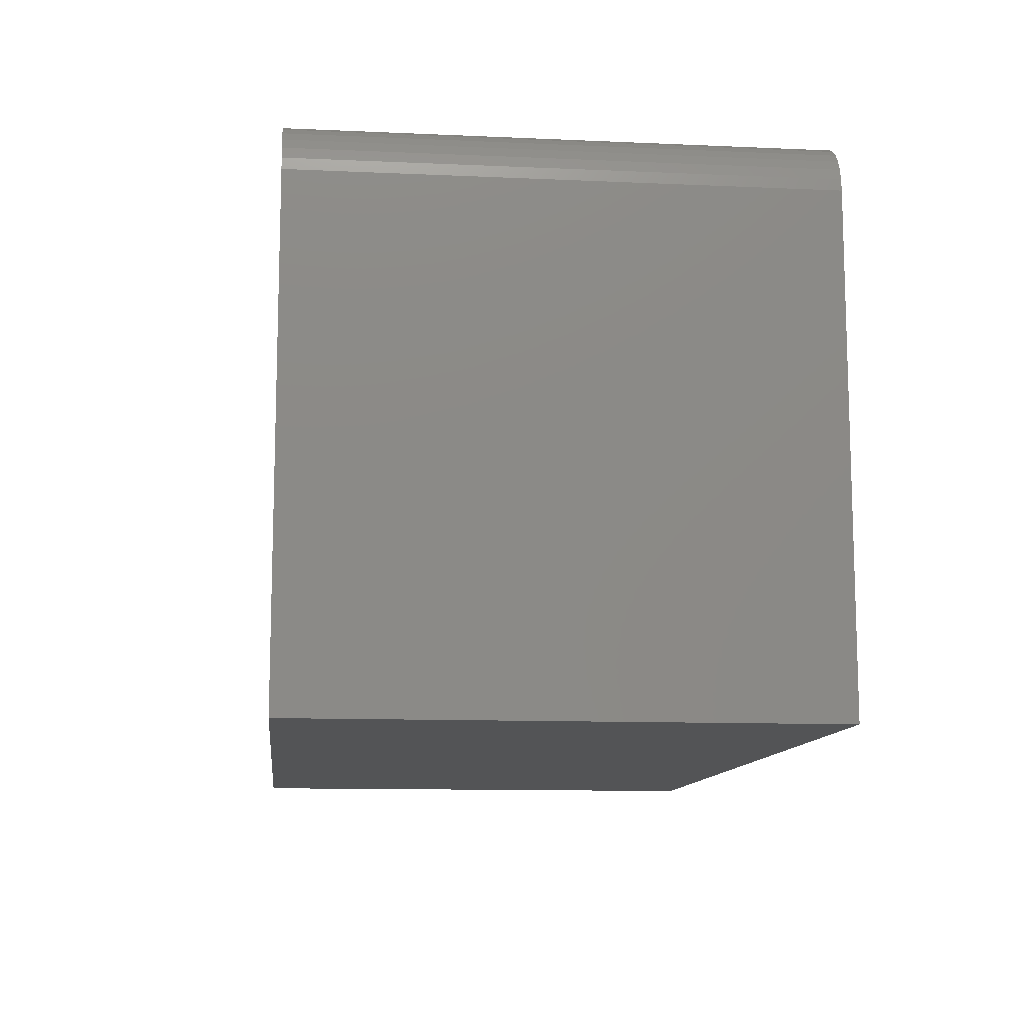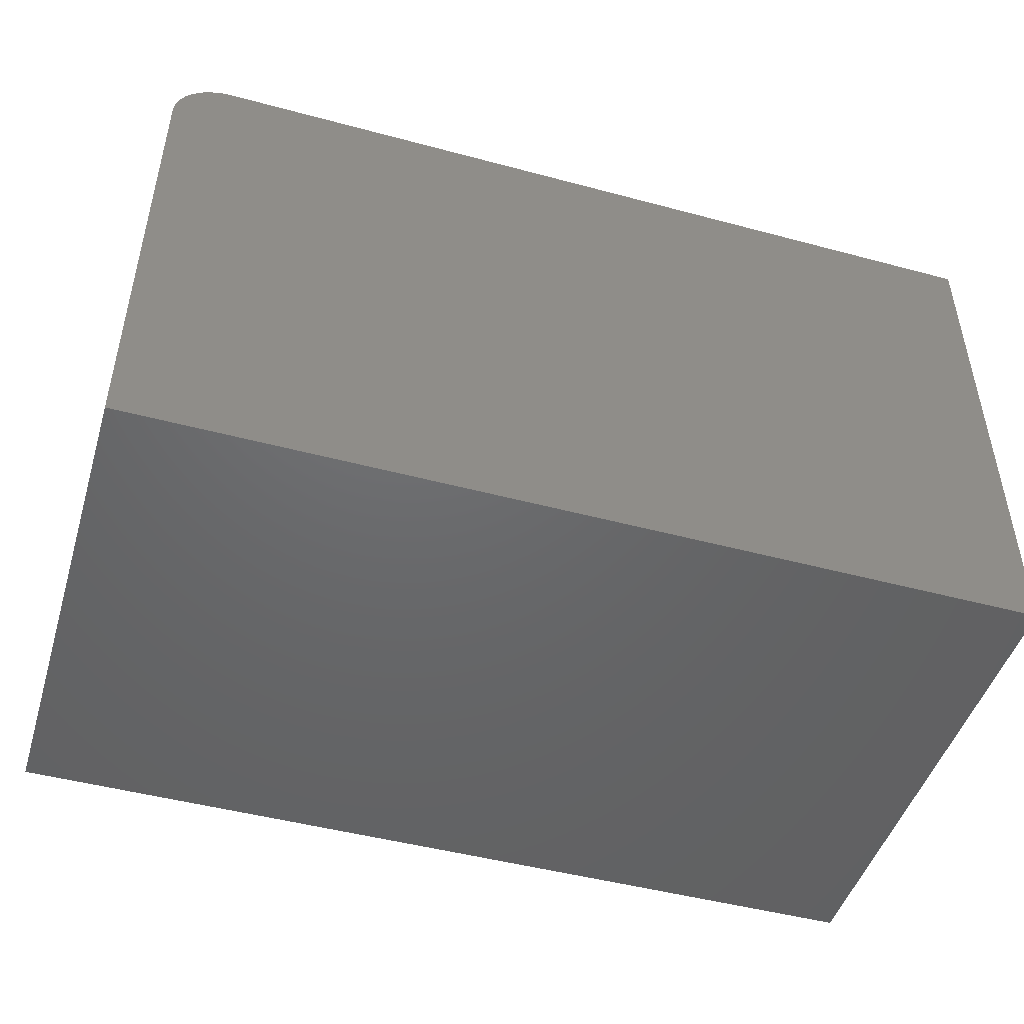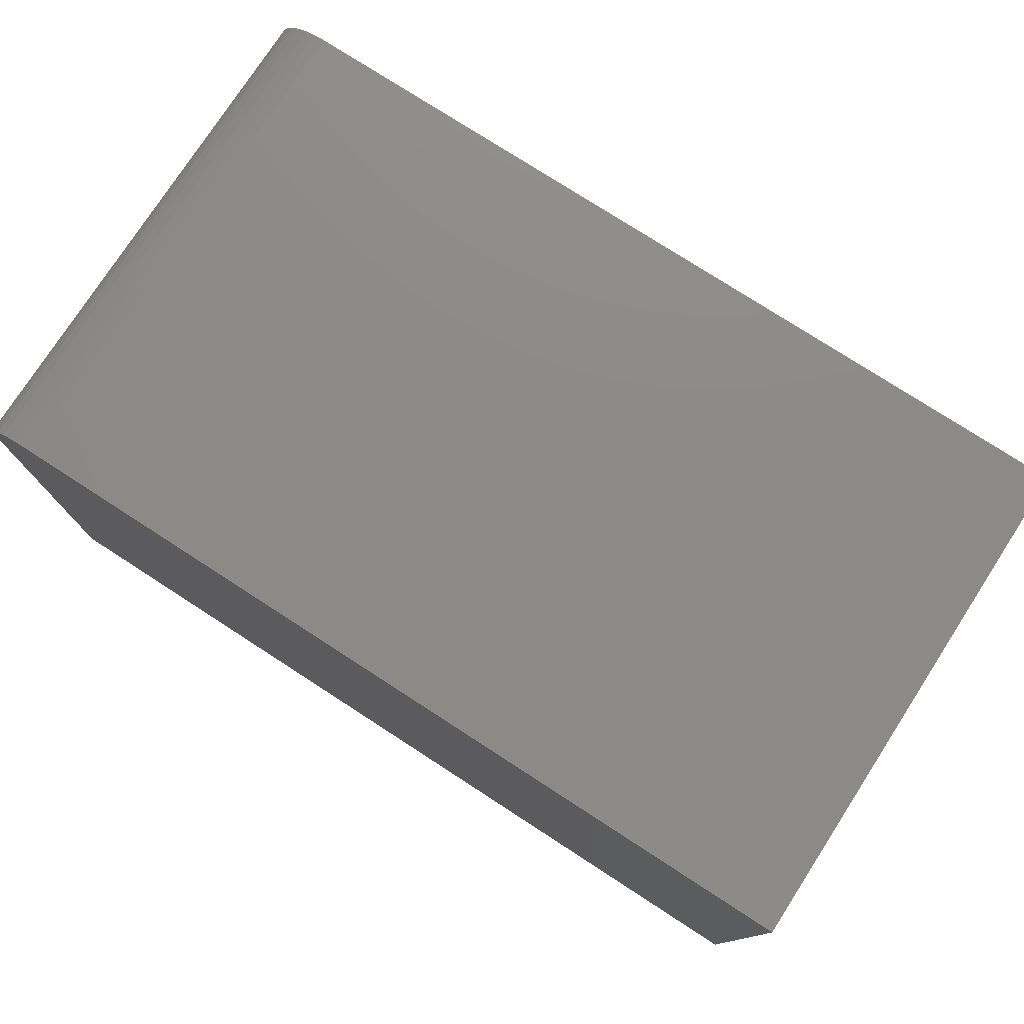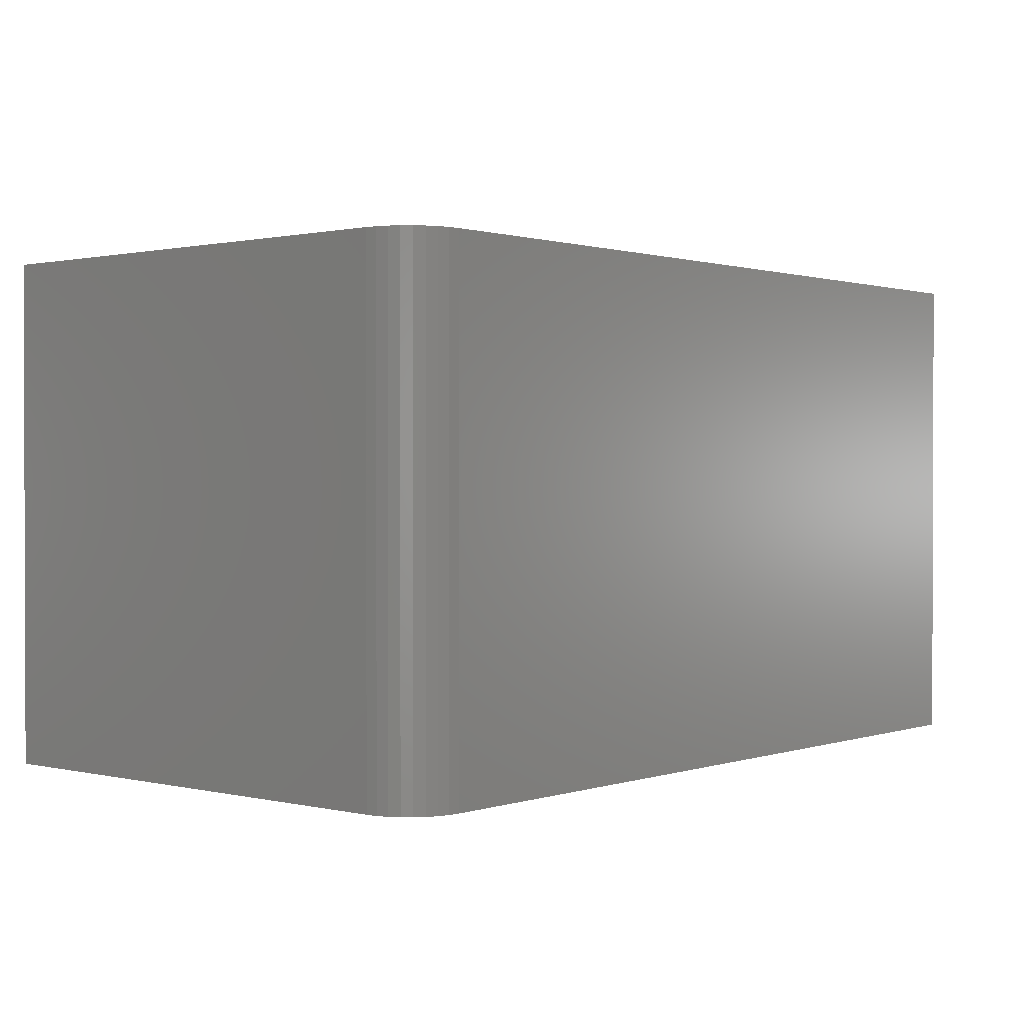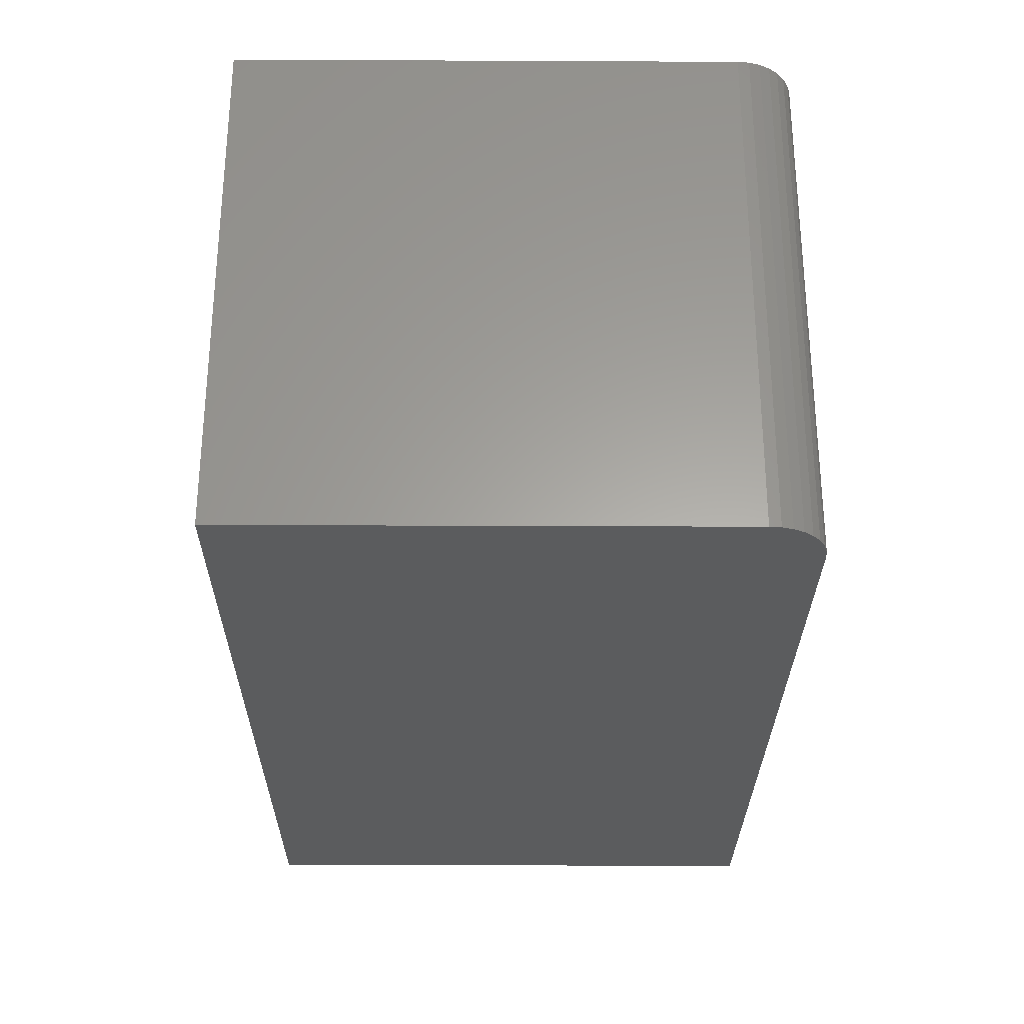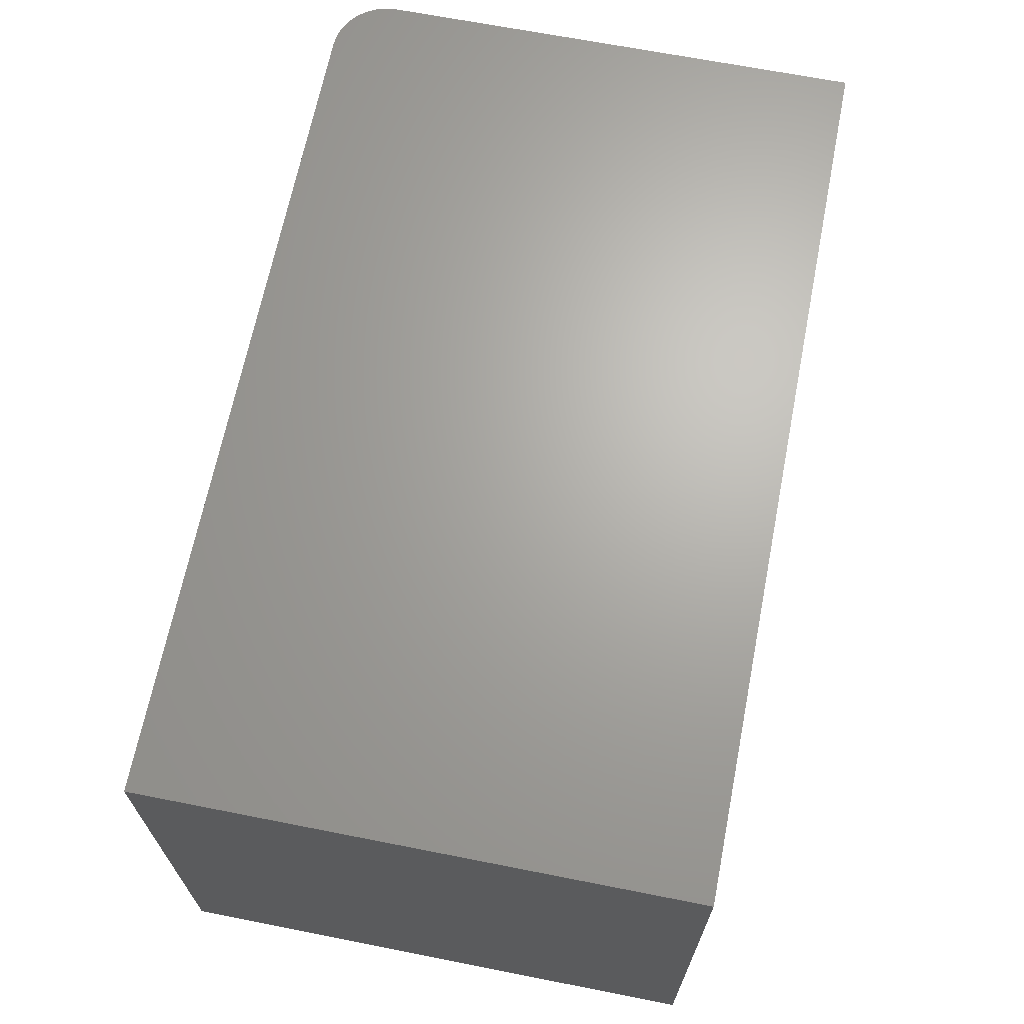
<metadata>
{"format":"stl","ext":"stl","renderer":"f3d","projection":"perspective","resolution":1024,"background":"white","views":[{"elev":-11.4,"azim":83.8,"up":"+Y"},{"elev":-47.5,"azim":163.2,"up":"+Y"},{"elev":77.0,"azim":-147.1,"up":"+Y"},{"elev":1.0,"azim":130.4,"up":"+Z"},{"elev":-28.3,"azim":89.6,"up":"+Z"},{"elev":66.8,"azim":-78.8,"up":"+Z"}]}
</metadata>
<code>
# stl→obj: 24 verts, 44 faces
v -0.5781 0 -0.2812
v -0.5781 3.895e-17 0.4204
v 0.5781 1.284e-16 -0.2812
v 0.5781 1.673e-16 0.4204
v 0.6562 -0.07812 0.4204
v 0.6547 -0.06288 0.4204
v 0.6562 -0.75 0.4204
v -0.5781 -0.75 0.4204
v 0.6503 -0.04823 0.4204
v 0.6431 -0.03472 0.4204
v 0.6334 -0.02288 0.4204
v 0.6215 -0.01317 0.4204
v 0.608 -0.005947 0.4204
v 0.5934 -0.001501 0.4204
v 0.6562 -0.07812 -0.2812
v 0.6562 -0.75 -0.2812
v -0.5781 -0.75 -0.2812
v 0.5934 -0.001501 -0.2812
v 0.608 -0.005947 -0.2812
v 0.6215 -0.01317 -0.2812
v 0.6334 -0.02288 -0.2812
v 0.6431 -0.03472 -0.2812
v 0.6503 -0.04823 -0.2812
v 0.6547 -0.06288 -0.2812
f 1 2 3
f 3 2 4
f 5 6 7
f 4 2 8
f 4 8 7
f 4 7 6
f 4 6 9
f 4 9 10
f 4 10 11
f 4 11 12
f 4 12 13
f 4 13 14
f 15 5 16
f 16 5 7
f 16 17 1
f 16 1 3
f 16 3 18
f 16 18 19
f 16 19 20
f 16 20 21
f 16 21 22
f 16 22 23
f 16 23 24
f 16 24 15
f 3 4 18
f 18 4 14
f 18 14 19
f 19 14 13
f 19 13 20
f 20 13 12
f 20 12 21
f 21 12 11
f 21 11 22
f 22 11 10
f 22 10 23
f 23 10 9
f 23 9 24
f 24 9 6
f 24 6 15
f 15 6 5
f 17 16 8
f 8 16 7
f 2 1 8
f 8 1 17

</code>
